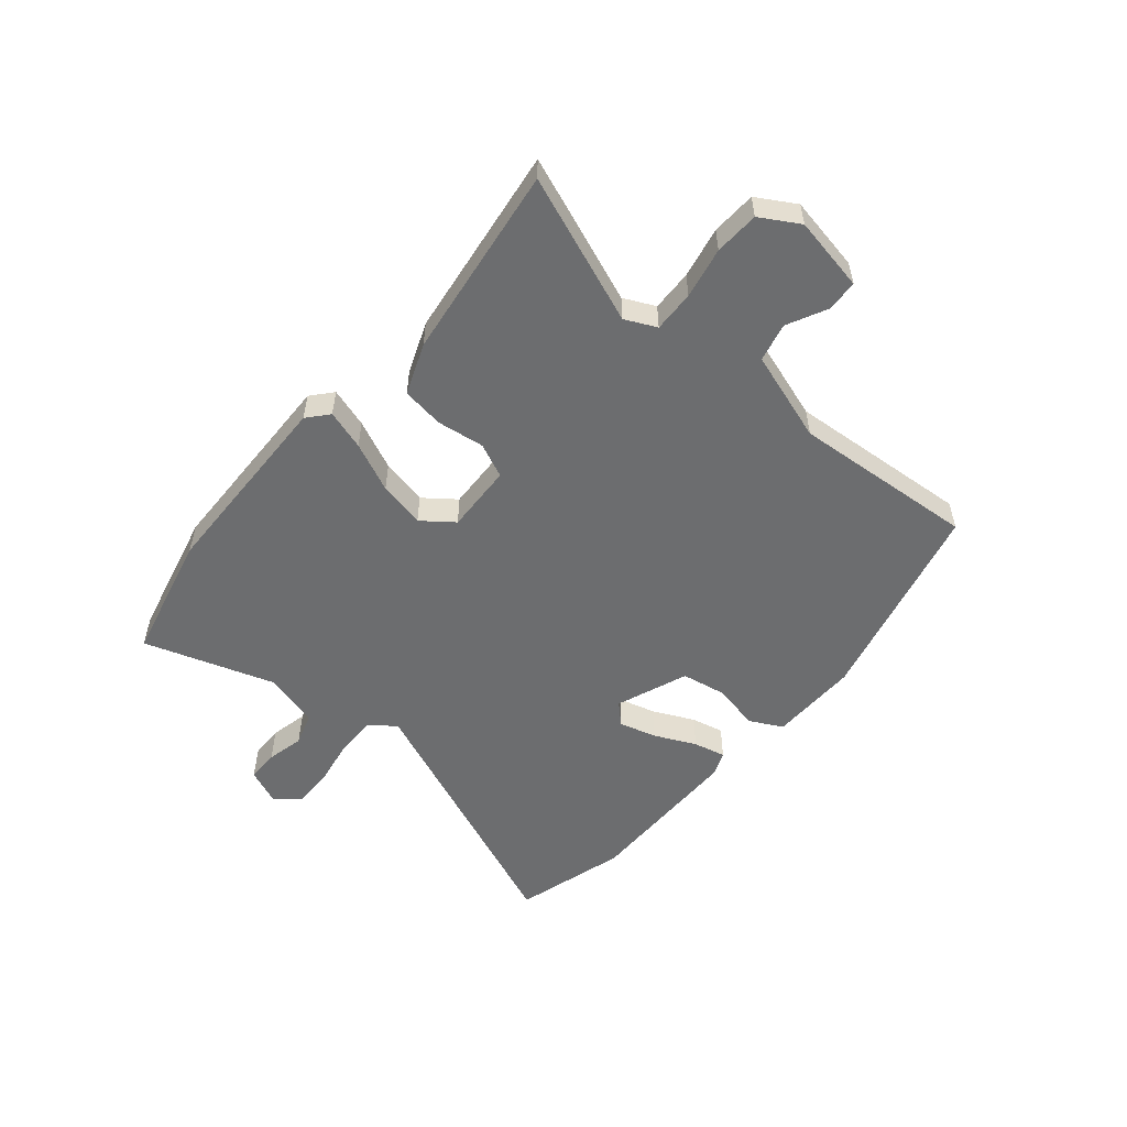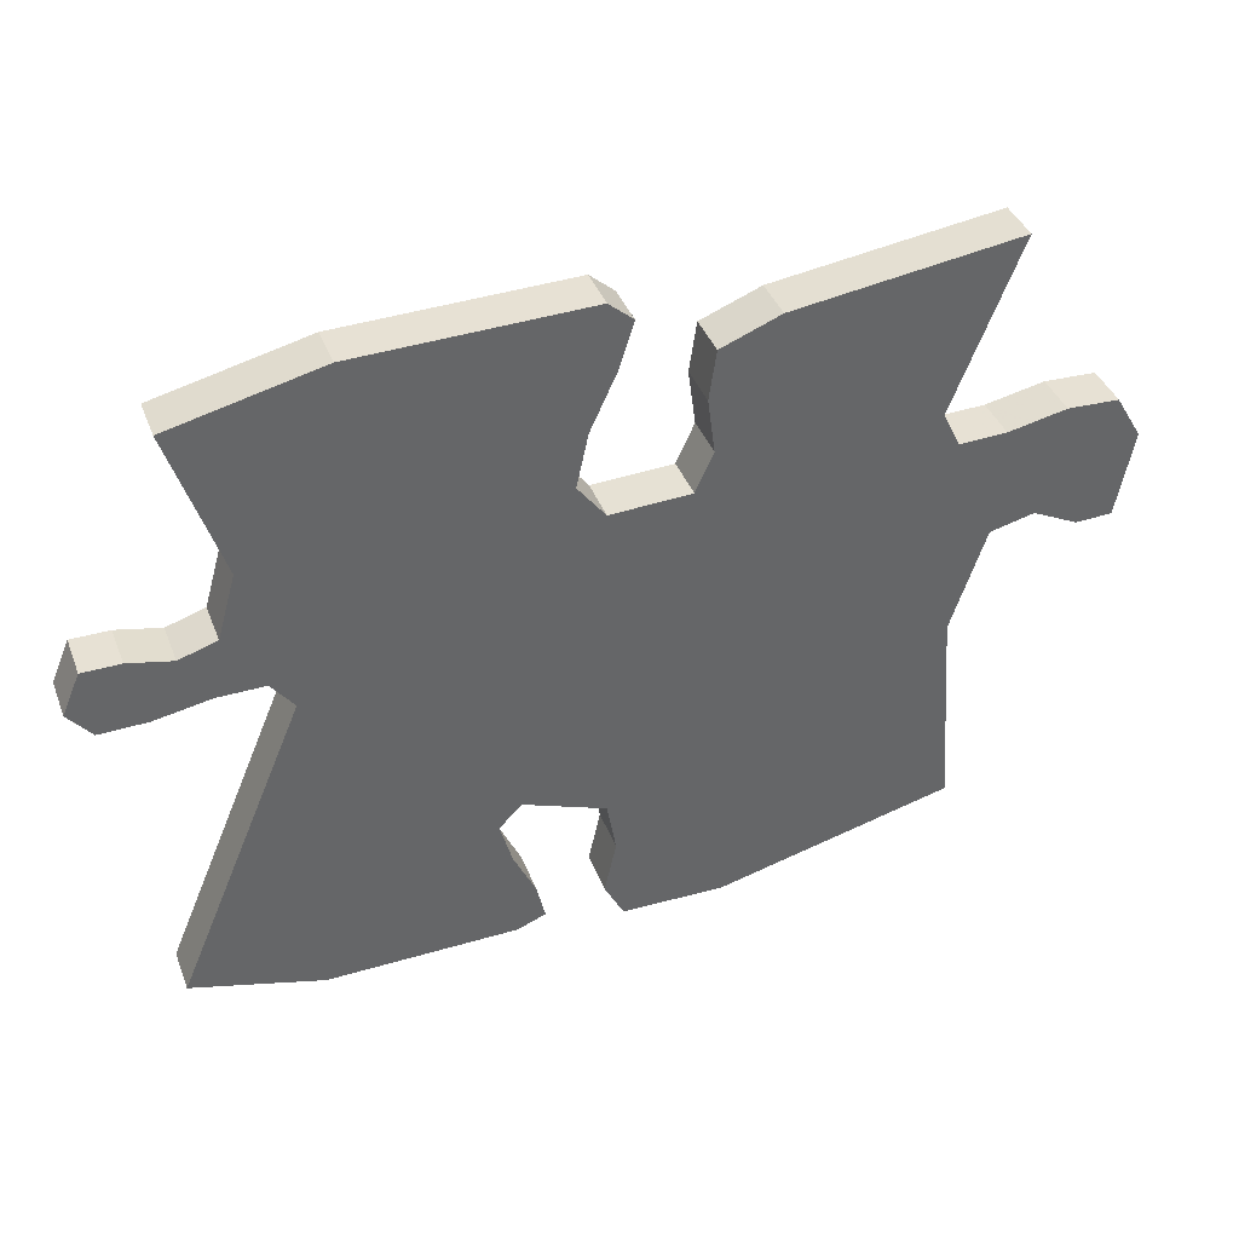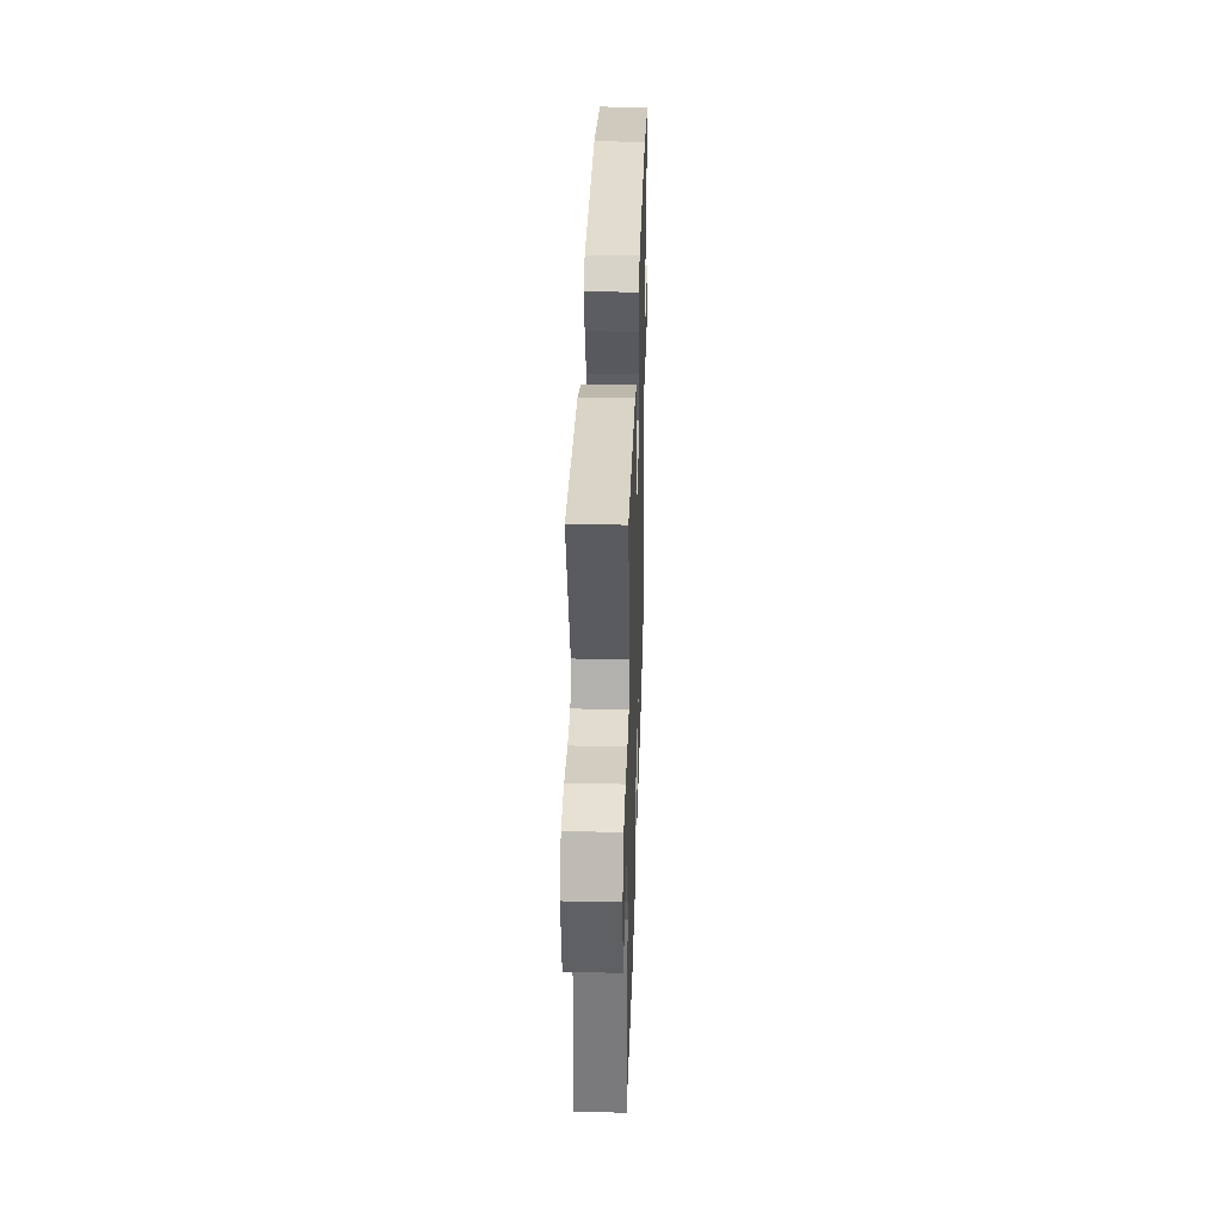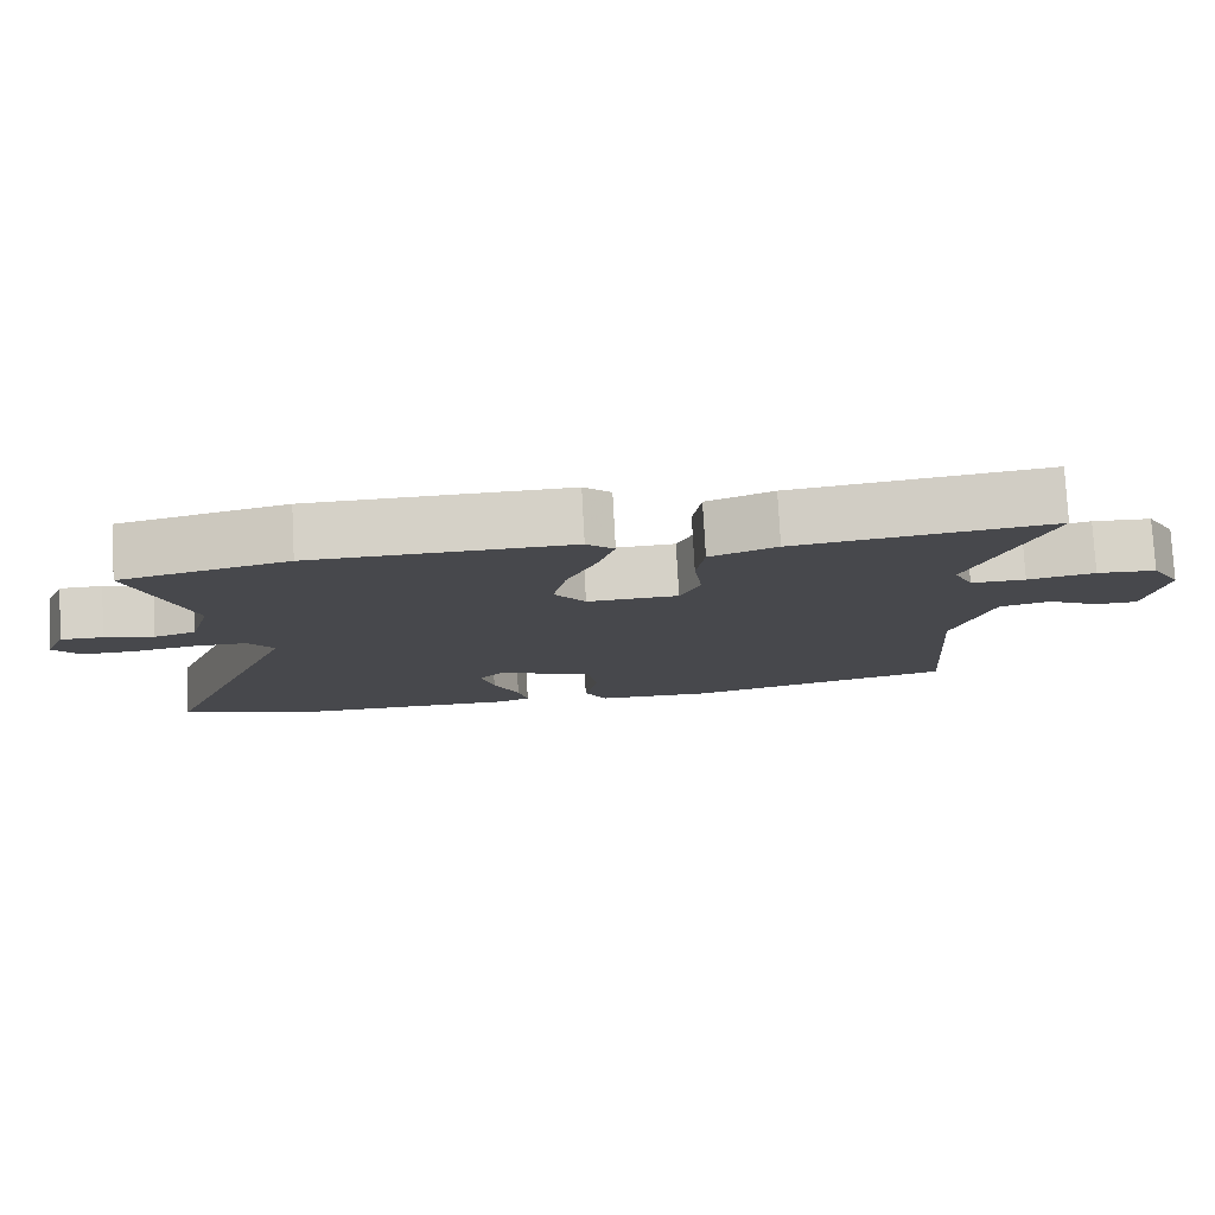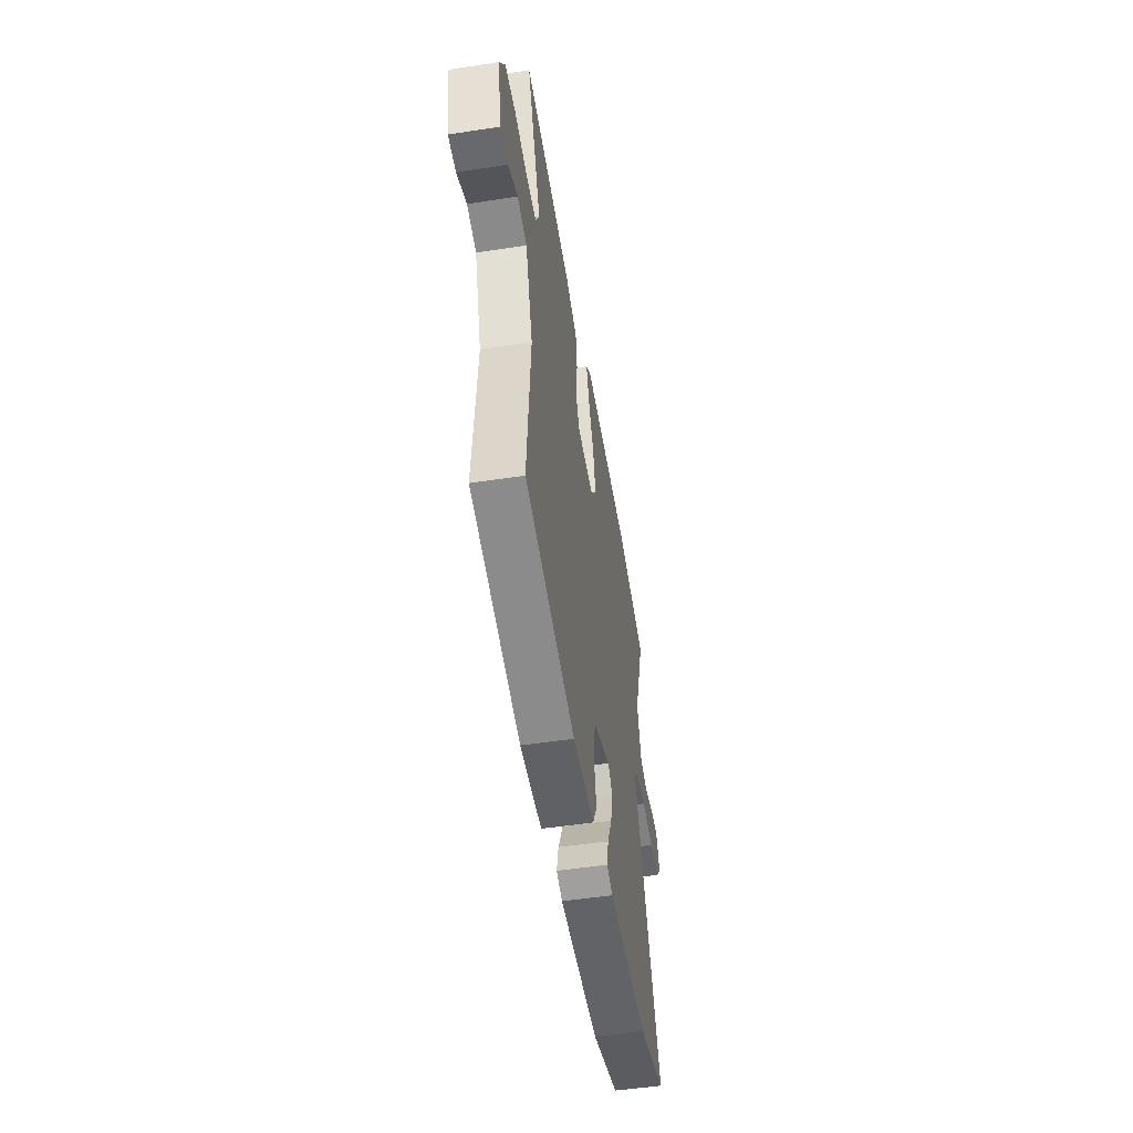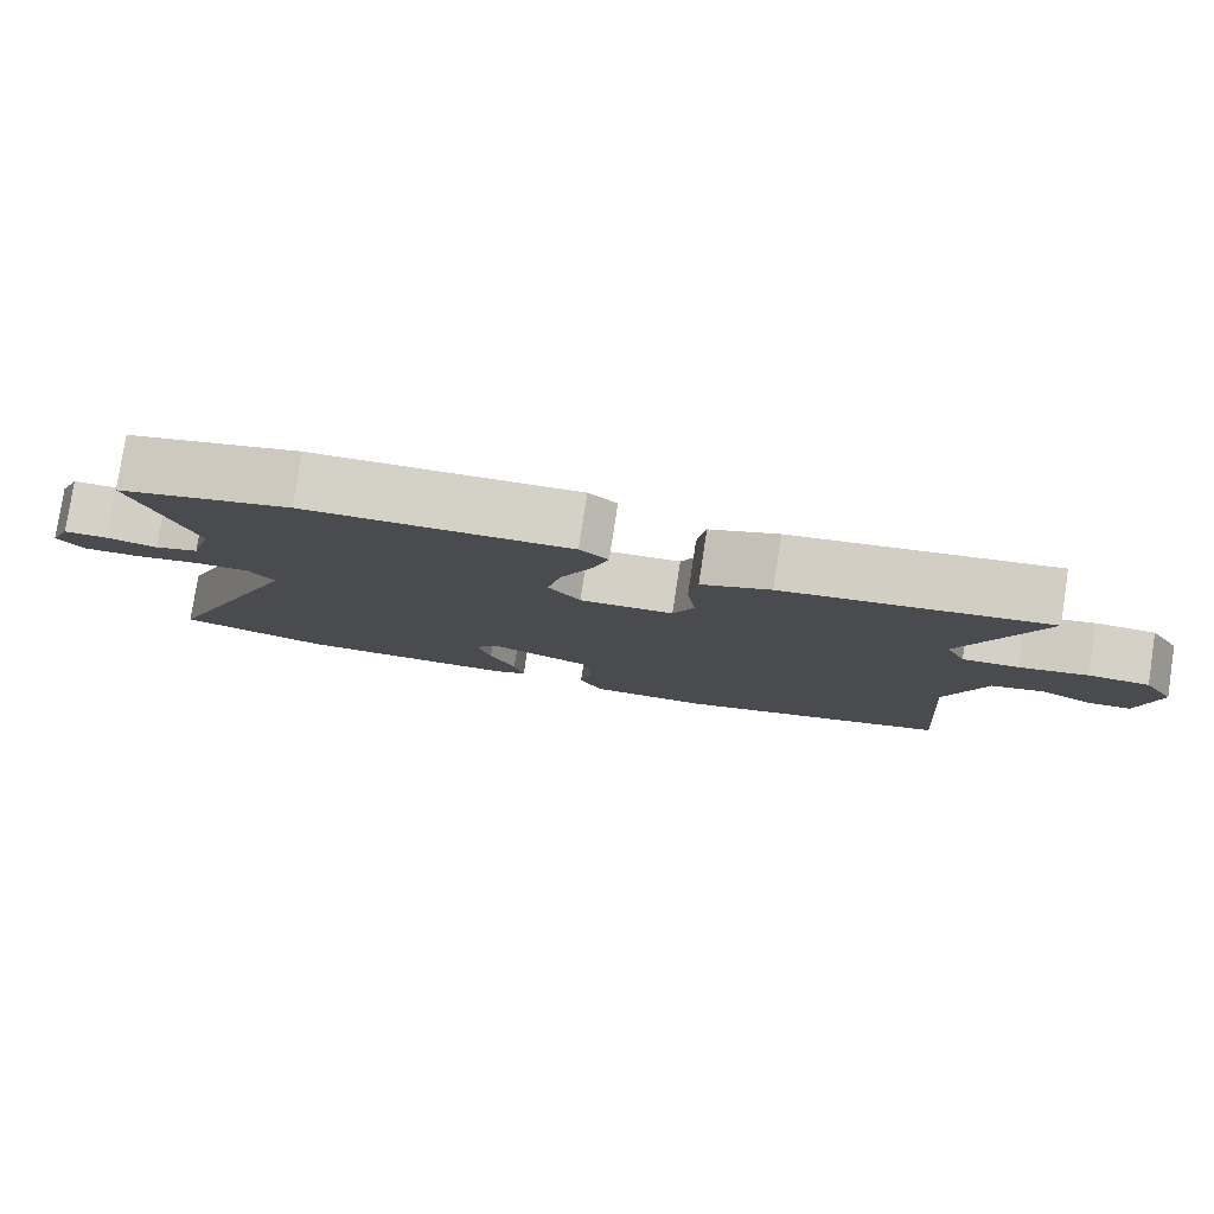
<metadata>
{"format":"obj","ext":"obj","renderer":"f3d","projection":"perspective","resolution":1024,"background":"white","views":[{"elev":-53.9,"azim":50.0,"up":"+Y"},{"elev":39.6,"azim":-20.0,"up":"+Z"},{"elev":35.8,"azim":91.7,"up":"+Z"},{"elev":78.1,"azim":-3.1,"up":"+Z"},{"elev":-50.7,"azim":99.5,"up":"+Z"},{"elev":79.5,"azim":8.7,"up":"+Z"}]}
</metadata>
<code>
v -0.59 0.07 0.479
v -0.366 0.07 0.531
v -0.02 0.07 0.538
v 0.017 0.07 0.506
v -0.005 0.07 0.436
v -0.045 0.07 0.349
v -0.063 0.07 0.267
v -0.021 0.07 0.212
v 0.101 0.07 0.217
v 0.128 0.07 0.277
v 0.117 0.07 0.361
v 0.128 0.07 0.436
v 0.218 0.07 0.471
v 0.561 0.07 0.516
v 0.46 0.07 0.256
v 0.486 0.07 0.201
v 0.559 0.07 0.203
v 0.649 0.07 0.221
v 0.728 0.07 0.217
v 0.768 0.07 0.149
v 0.743 0.07 0.017
v 0.687 0.07 0.015
v 0.617 0.07 0.05
v 0.549 0.07 0.034
v 0.497 0.07 -0.125
v 0.521 0.07 -0.449
v 0.16 0.07 -0.537
v 0.003 0.07 -0.534
v -0.027 0.07 -0.476
v -0.009 0.07 -0.394
v -0.023 0.07 -0.314
v -0.15 0.07 -0.265
v -0.184 0.07 -0.3
v -0.166 0.07 -0.366
v -0.132 0.07 -0.439
v -0.119 0.07 -0.496
v -0.162 0.07 -0.513
v -0.451 0.07 -0.514
v -0.649 0.07 -0.457
v -0.453 0.07 0.012
v -0.487 0.07 0.057
v -0.559 0.07 0.057
v -0.643 0.07 0.042
v -0.715 0.07 0.041
v -0.75 0.07 0.084
v -0.723 0.07 0.147
v -0.666 0.07 0.147
v -0.6 0.07 0.132
v -0.543 0.07 0.15
v -0.515 0.07 0.248
v -0.59 0 0.479
v -0.366 0 0.531
v -0.02 0 0.538
v 0.017 0 0.506
v -0.005 0 0.436
v -0.045 0 0.349
v -0.063 0 0.267
v -0.021 0 0.212
v 0.101 0 0.217
v 0.128 0 0.277
v 0.117 0 0.361
v 0.128 0 0.436
v 0.218 0 0.471
v 0.561 0 0.516
v 0.46 0 0.256
v 0.486 0 0.201
v 0.559 0 0.203
v 0.649 0 0.221
v 0.728 0 0.217
v 0.768 0 0.149
v 0.743 0 0.017
v 0.687 0 0.015
v 0.617 0 0.05
v 0.549 0 0.034
v 0.497 0 -0.125
v 0.521 0 -0.449
v 0.16 0 -0.537
v 0.003 0 -0.534
v -0.027 0 -0.476
v -0.009 0 -0.394
v -0.023 0 -0.314
v -0.15 0 -0.265
v -0.184 0 -0.3
v -0.166 0 -0.366
v -0.132 0 -0.439
v -0.119 0 -0.496
v -0.162 0 -0.513
v -0.451 0 -0.514
v -0.649 0 -0.457
v -0.453 0 0.012
v -0.487 0 0.057
v -0.559 0 0.057
v -0.643 0 0.042
v -0.715 0 0.041
v -0.75 0 0.084
v -0.723 0 0.147
v -0.666 0 0.147
v -0.6 0 0.132
v -0.543 0 0.15
v -0.515 0 0.248
f 46 47 48
f 45 46 48
f 44 45 48
f 43 44 48
f 42 43 48
f 41 42 48 49
f 40 41 49 50
f 38 39 40
f 37 38 40
f 36 37 40
f 35 36 40
f 34 35 40
f 33 34 40 50
f 28 29 30
f 27 28 30
f 26 27 30
f 25 26 30
f 24 25 30 31
f 21 22 23
f 20 21 23
f 19 20 23
f 18 19 23
f 17 18 23
f 16 17 23 24
f 24 31 32
f 16 24 32
f 15 16 32
f 13 14 15
f 12 13 15
f 11 12 15
f 10 11 15
f 4 5 6
f 3 4 6
f 2 3 6
f 1 2 6
f 50 1 6
f 50 6 7
f 50 7 8
f 33 50 8
f 32 33 8
f 9 10 15
f 9 15 32
f 8 9 32
f 98 97 96
f 98 96 95
f 98 95 94
f 98 94 93
f 98 93 92
f 99 98 92 91
f 100 99 91 90
f 90 89 88
f 90 88 87
f 90 87 86
f 90 86 85
f 90 85 84
f 100 90 84 83
f 80 79 78
f 80 78 77
f 80 77 76
f 80 76 75
f 81 80 75 74
f 73 72 71
f 73 71 70
f 73 70 69
f 73 69 68
f 73 68 67
f 74 73 67 66
f 82 81 74
f 82 74 66
f 82 66 65
f 65 64 63
f 65 63 62
f 65 62 61
f 65 61 60
f 56 55 54
f 56 54 53
f 56 53 52
f 56 52 51
f 56 51 100
f 57 56 100
f 58 57 100
f 58 100 83
f 58 83 82
f 65 60 59
f 82 65 59
f 82 59 58
f 1 51 52 2
f 2 52 53 3
f 3 53 54 4
f 4 54 55 5
f 5 55 56 6
f 6 56 57 7
f 7 57 58 8
f 8 58 59 9
f 9 59 60 10
f 10 60 61 11
f 11 61 62 12
f 12 62 63 13
f 13 63 64 14
f 14 64 65 15
f 15 65 66 16
f 16 66 67 17
f 17 67 68 18
f 18 68 69 19
f 19 69 70 20
f 20 70 71 21
f 21 71 72 22
f 22 72 73 23
f 23 73 74 24
f 24 74 75 25
f 25 75 76 26
f 26 76 77 27
f 27 77 78 28
f 28 78 79 29
f 29 79 80 30
f 30 80 81 31
f 31 81 82 32
f 32 82 83 33
f 33 83 84 34
f 34 84 85 35
f 35 85 86 36
f 36 86 87 37
f 37 87 88 38
f 38 88 89 39
f 39 89 90 40
f 40 90 91 41
f 41 91 92 42
f 42 92 93 43
f 43 93 94 44
f 44 94 95 45
f 45 95 96 46
f 46 96 97 47
f 47 97 98 48
f 48 98 99 49
f 49 99 100 50
f 50 100 51 1

</code>
